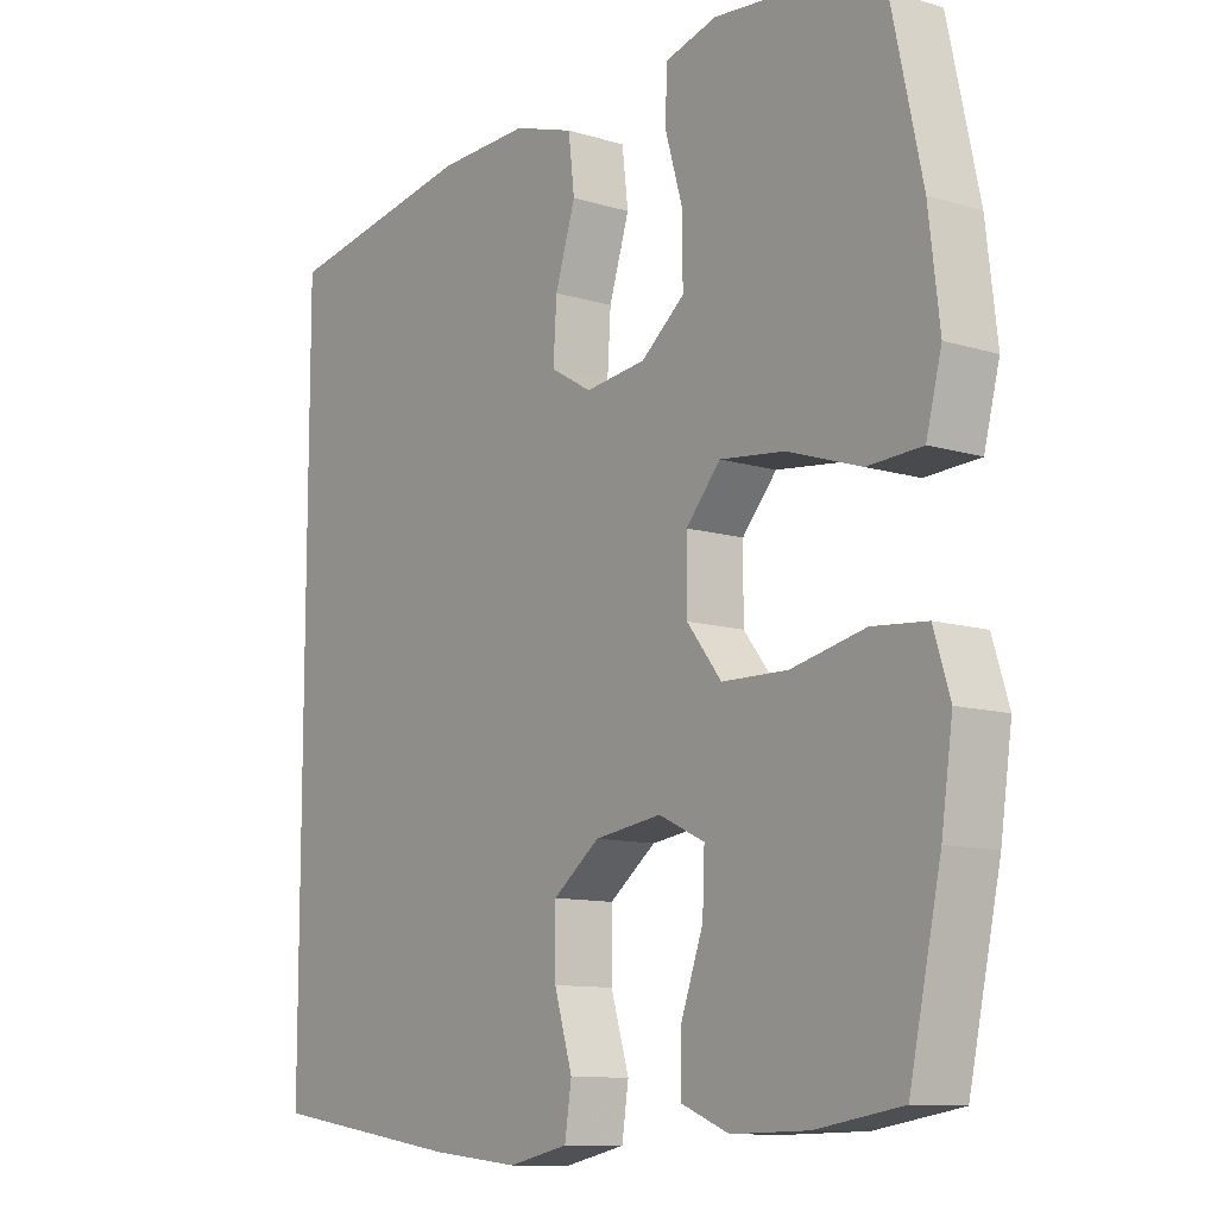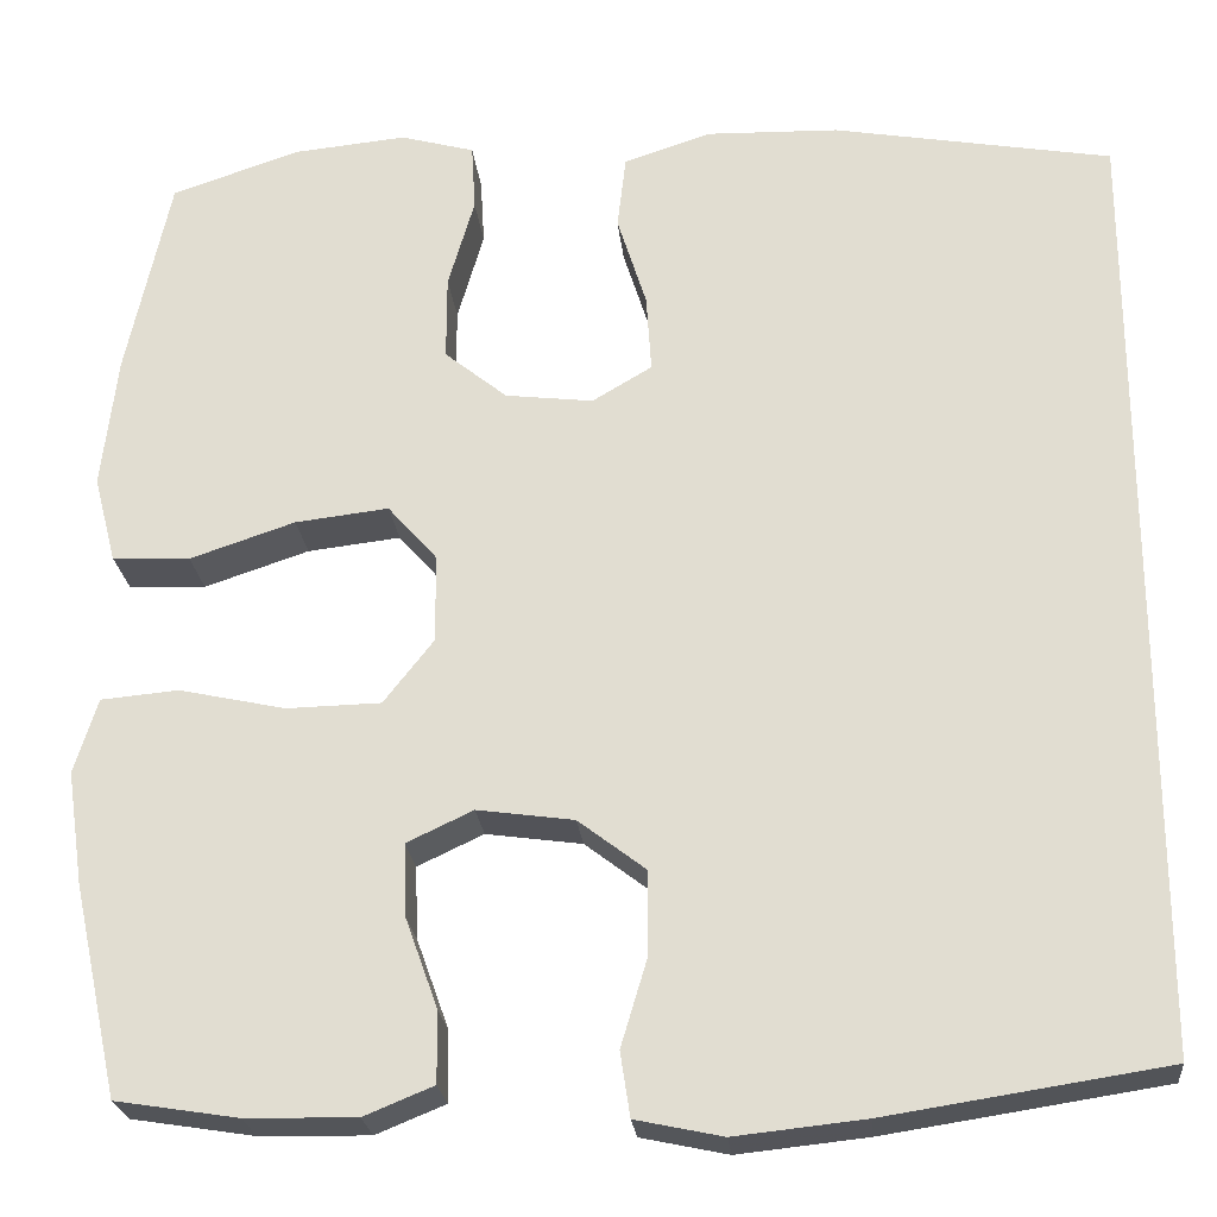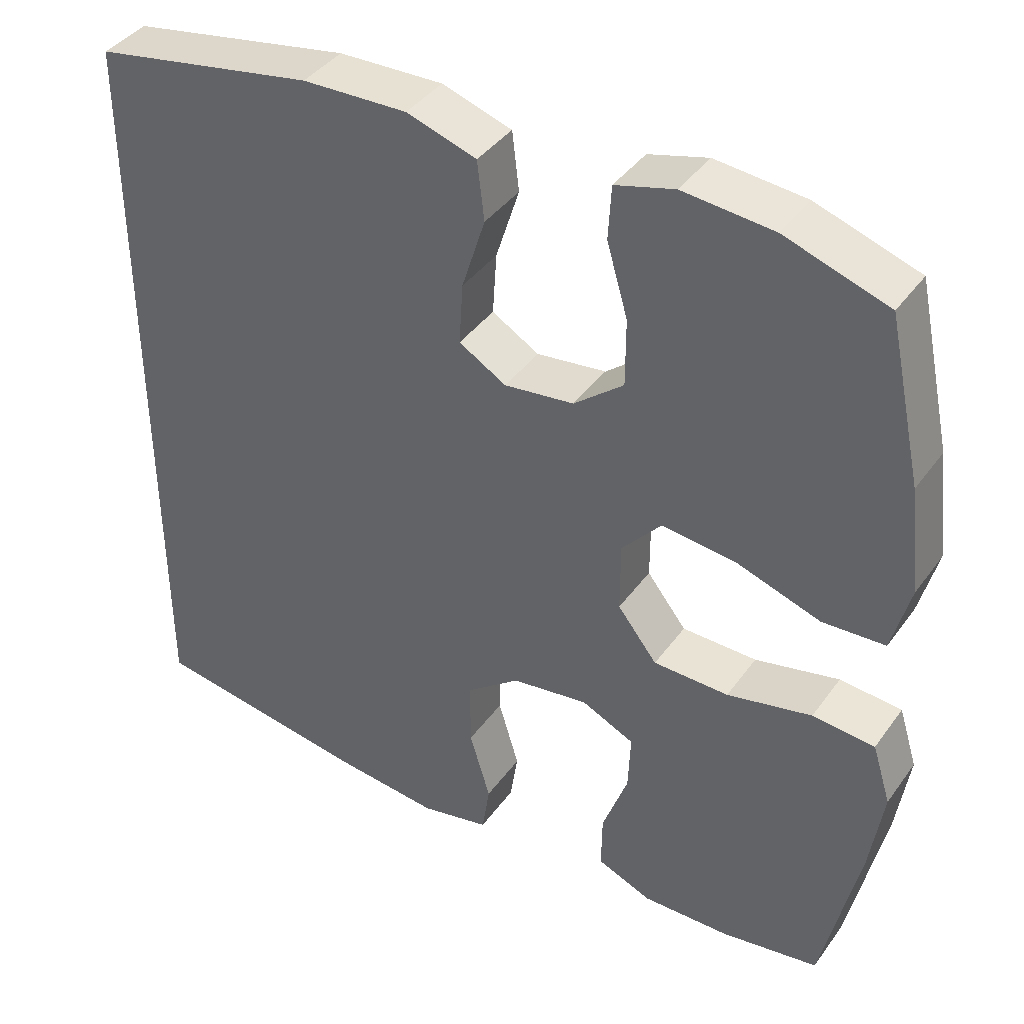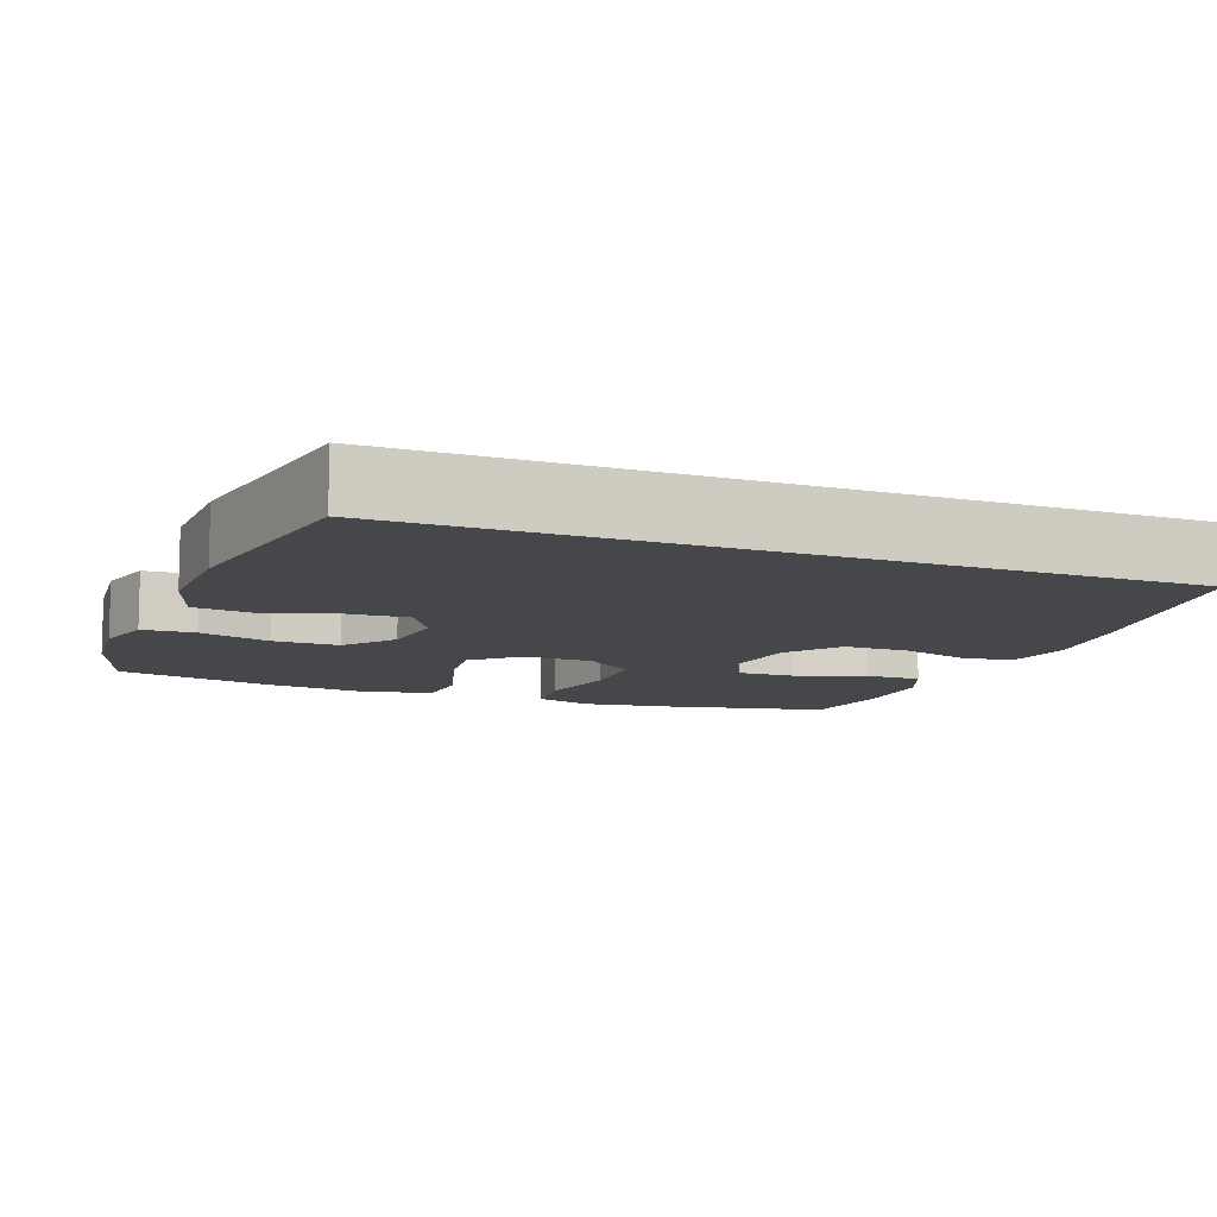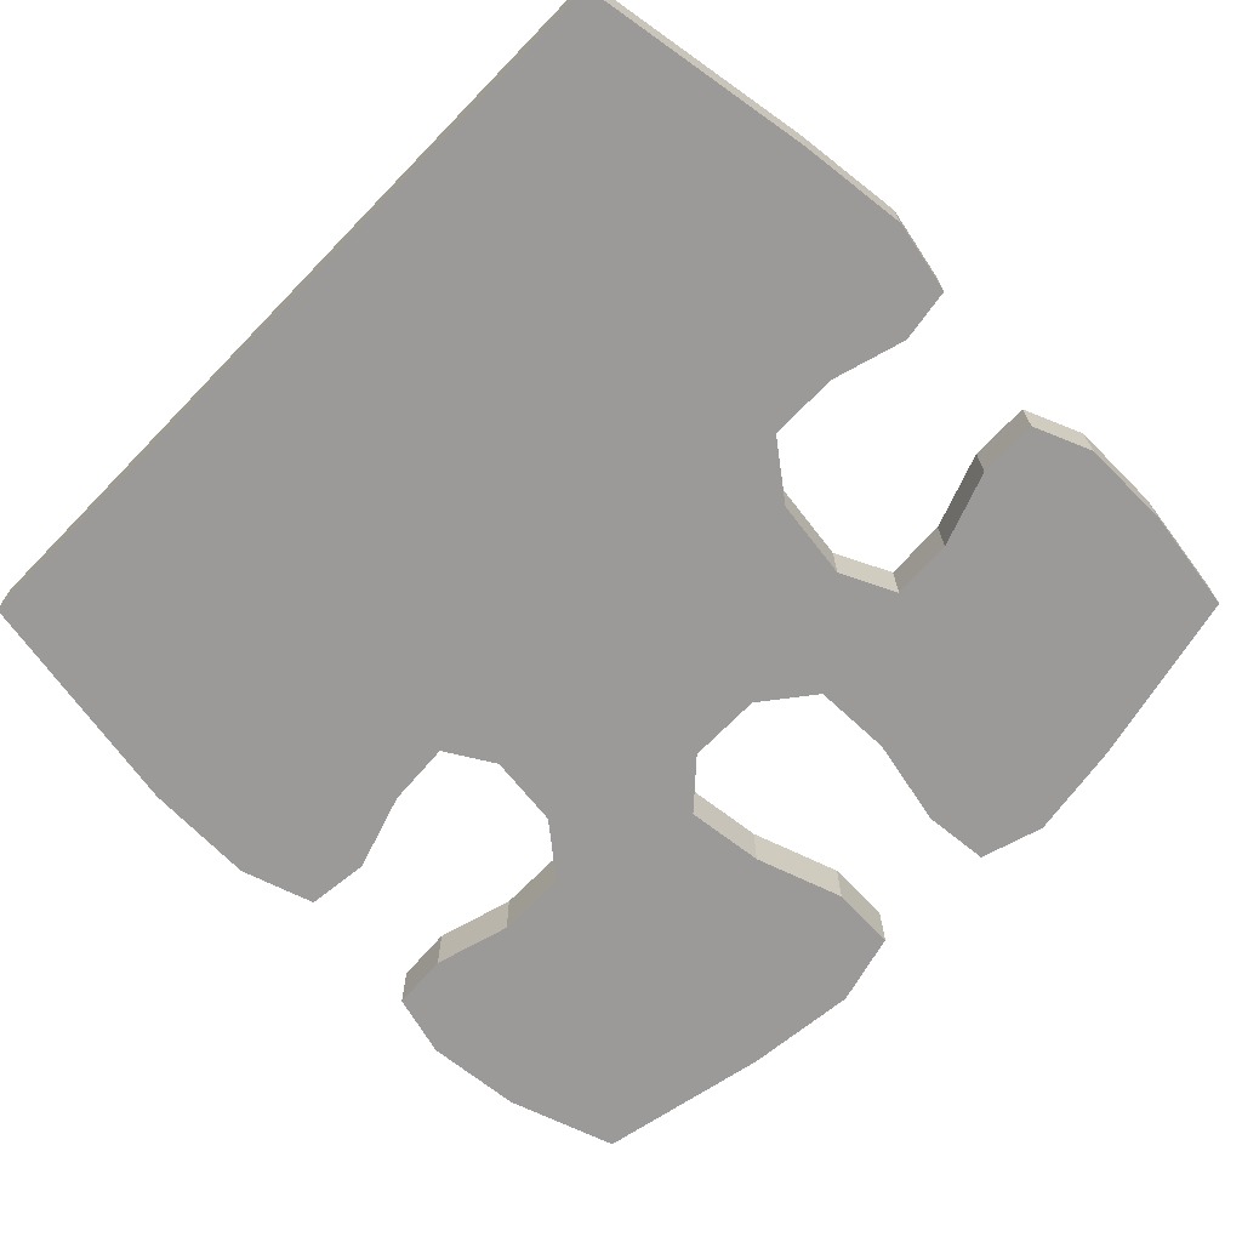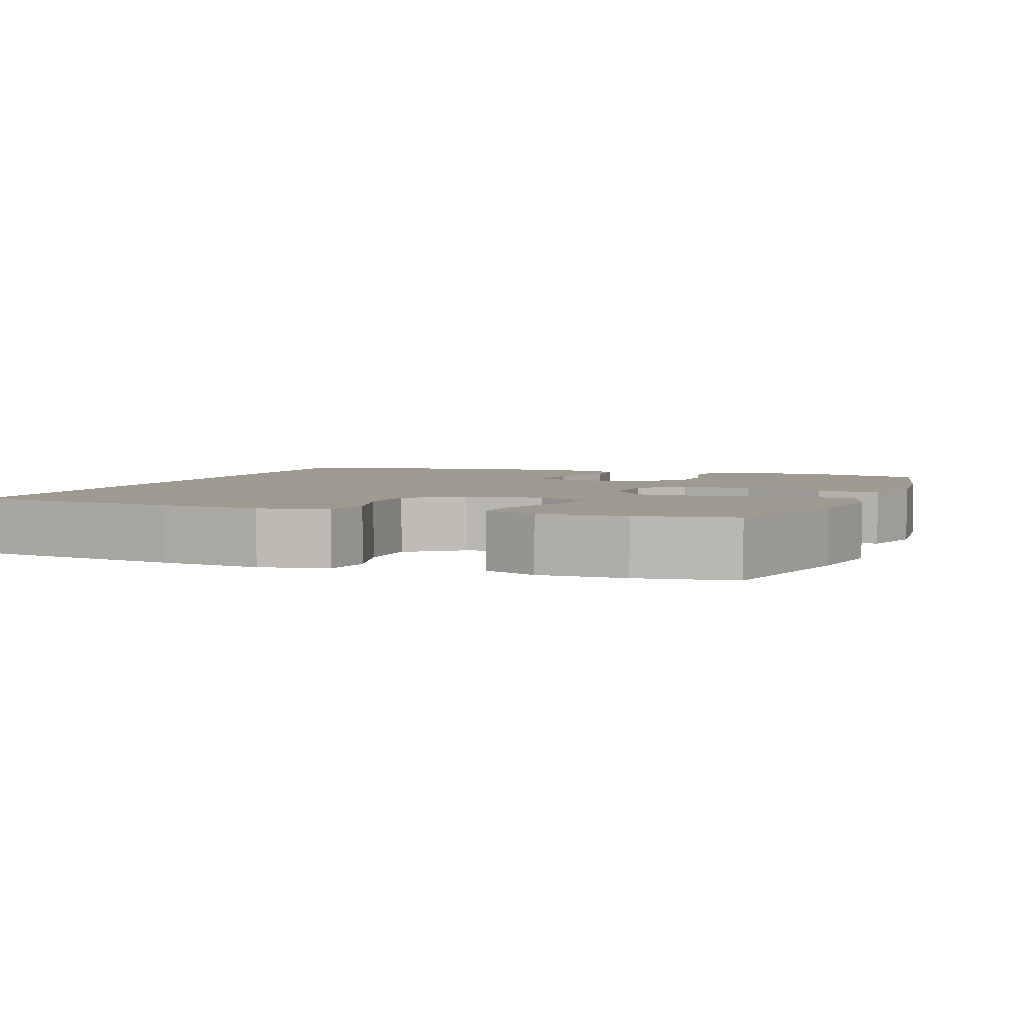
<metadata>
{"format":"obj","ext":"obj","renderer":"f3d","projection":"perspective","resolution":1024,"background":"white","views":[{"elev":-10.9,"azim":-127.0,"up":"+Z"},{"elev":-24.0,"azim":5.7,"up":"+Z"},{"elev":40.3,"azim":-147.7,"up":"+Z"},{"elev":-10.3,"azim":69.1,"up":"+Y"},{"elev":-69.5,"azim":135.8,"up":"+Y"},{"elev":3.7,"azim":-159.0,"up":"+Y"}]}
</metadata>
<code>
v -0.5 0.07 0.5
v -0.368 0.07 0.544
v -0.252 0.07 0.555
v -0.176 0.07 0.534
v -0.172 0.07 0.465
v -0.199 0.07 0.372
v -0.199 0.07 0.285
v -0.135 0.07 0.233
v -0.045 0.07 0.222
v 0.016 0.07 0.258
v 0.011 0.07 0.338
v -0.019 0.07 0.433
v -0.01 0.07 0.509
v 0.08 0.07 0.538
v 0.215 0.07 0.534
v 0.5 0.07 0.483
v 0.5 0.07 -0.491
v 0.214 0.07 -0.535
v 0.081 0.07 -0.549
v -0.008 0.07 -0.53
v -0.018 0.07 -0.464
v 0.009 0.07 -0.374
v 0.009 0.07 -0.288
v -0.06 0.07 -0.235
v -0.159 0.07 -0.221
v -0.227 0.07 -0.253
v -0.224 0.07 -0.328
v -0.191 0.07 -0.42
v -0.19 0.07 -0.493
v -0.261 0.07 -0.522
v -0.374 0.07 -0.52
v -0.5 0.07 -0.5
v -0.547 0.07 -0.284
v -0.564 0.07 -0.167
v -0.54 0.07 -0.09
v -0.46 0.07 -0.083
v -0.351 0.07 -0.107
v -0.254 0.07 -0.105
v -0.203 0.07 -0.04
v -0.203 0.07 0.051
v -0.254 0.07 0.109
v -0.35 0.07 0.098
v -0.458 0.07 0.062
v -0.538 0.07 0.066
v -0.561 0.07 0.155
v -0.545 0.07 0.292
v -0.5 0 0.5
v -0.368 0 0.544
v -0.252 0 0.555
v -0.176 0 0.534
v -0.172 0 0.465
v -0.199 0 0.372
v -0.199 0 0.285
v -0.135 0 0.233
v -0.045 0 0.222
v 0.016 0 0.258
v 0.011 0 0.338
v -0.019 0 0.433
v -0.01 0 0.509
v 0.08 0 0.538
v 0.215 0 0.534
v 0.5 0 0.483
v 0.5 0 -0.491
v 0.214 0 -0.535
v 0.081 0 -0.549
v -0.008 0 -0.53
v -0.018 0 -0.464
v 0.009 0 -0.374
v 0.009 0 -0.288
v -0.06 0 -0.235
v -0.159 0 -0.221
v -0.227 0 -0.253
v -0.224 0 -0.328
v -0.191 0 -0.42
v -0.19 0 -0.493
v -0.261 0 -0.522
v -0.374 0 -0.52
v -0.5 0 -0.5
v -0.547 0 -0.284
v -0.564 0 -0.167
v -0.54 0 -0.09
v -0.46 0 -0.083
v -0.351 0 -0.107
v -0.254 0 -0.105
v -0.203 0 -0.04
v -0.203 0 0.051
v -0.254 0 0.109
v -0.35 0 0.098
v -0.458 0 0.062
v -0.538 0 0.066
v -0.561 0 0.155
v -0.545 0 0.292
f 42 43 44 45
f 41 42 45 46
f 34 35 36 37
f 34 37 38
f 33 34 38
f 32 33 38
f 31 32 38 39
f 27 28 29 30
f 26 27 30 31
f 19 20 21 22
f 19 22 23
f 18 19 23
f 17 18 23
f 16 17 23 24
f 11 12 13 14
f 10 11 14 15
f 3 4 5 6
f 3 6 7
f 2 3 7
f 41 46 1 2
f 40 41 2 7
f 39 40 7 8
f 26 31 39
f 25 26 39 8
f 24 25 8 9
f 10 15 16 24
f 9 10 24
f 91 90 89 88
f 92 91 88 87
f 83 82 81 80
f 84 83 80
f 84 80 79
f 84 79 78
f 85 84 78 77
f 76 75 74 73
f 77 76 73 72
f 68 67 66 65
f 69 68 65
f 69 65 64
f 69 64 63
f 70 69 63 62
f 60 59 58 57
f 61 60 57 56
f 52 51 50 49
f 53 52 49
f 53 49 48
f 48 47 92 87
f 53 48 87 86
f 54 53 86 85
f 85 77 72
f 54 85 72 71
f 55 54 71 70
f 70 62 61 56
f 70 56 55
f 1 47 48 2
f 2 48 49 3
f 3 49 50 4
f 4 50 51 5
f 5 51 52 6
f 6 52 53 7
f 7 53 54 8
f 8 54 55 9
f 9 55 56 10
f 10 56 57 11
f 11 57 58 12
f 12 58 59 13
f 13 59 60 14
f 14 60 61 15
f 15 61 62 16
f 16 62 63 17
f 17 63 64 18
f 18 64 65 19
f 19 65 66 20
f 20 66 67 21
f 21 67 68 22
f 22 68 69 23
f 23 69 70 24
f 24 70 71 25
f 25 71 72 26
f 26 72 73 27
f 27 73 74 28
f 28 74 75 29
f 29 75 76 30
f 30 76 77 31
f 31 77 78 32
f 32 78 79 33
f 33 79 80 34
f 34 80 81 35
f 35 81 82 36
f 36 82 83 37
f 37 83 84 38
f 38 84 85 39
f 39 85 86 40
f 40 86 87 41
f 41 87 88 42
f 42 88 89 43
f 43 89 90 44
f 44 90 91 45
f 45 91 92 46
f 46 92 47 1

</code>
